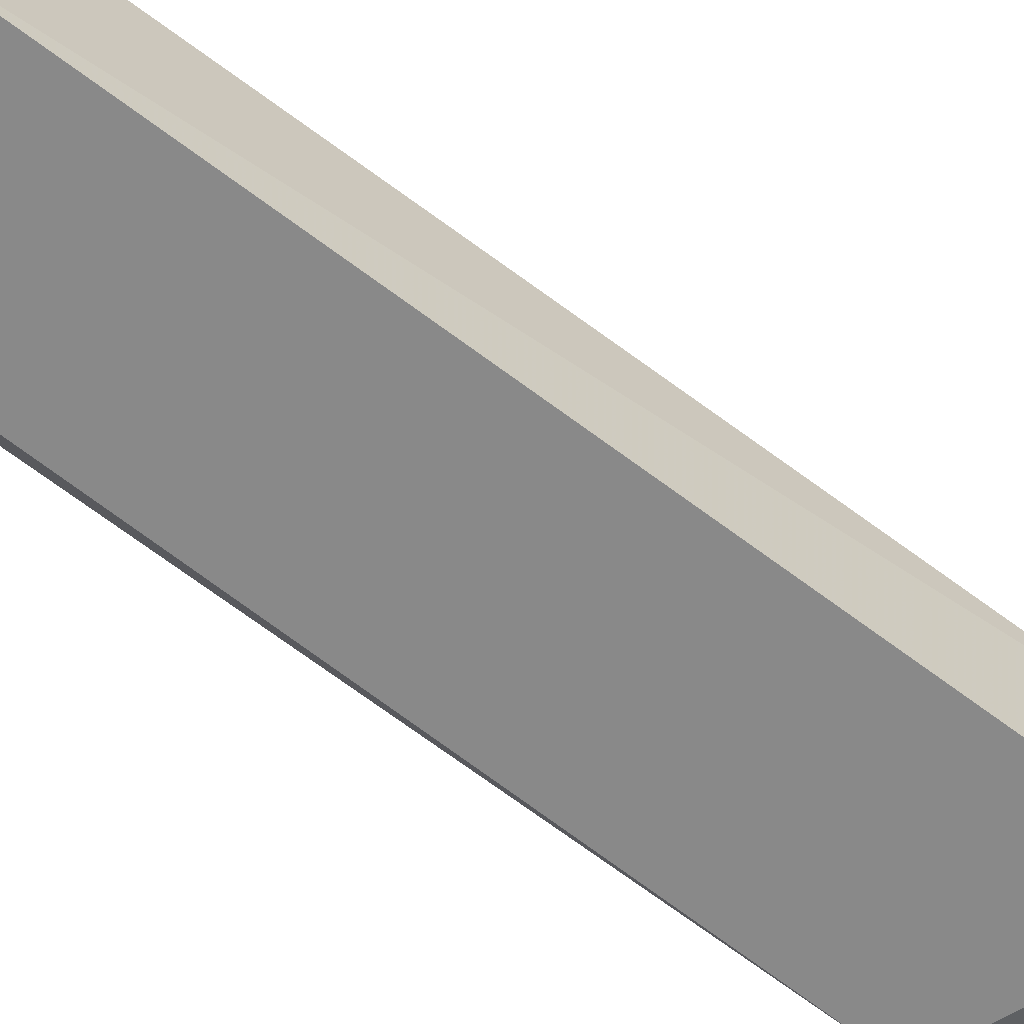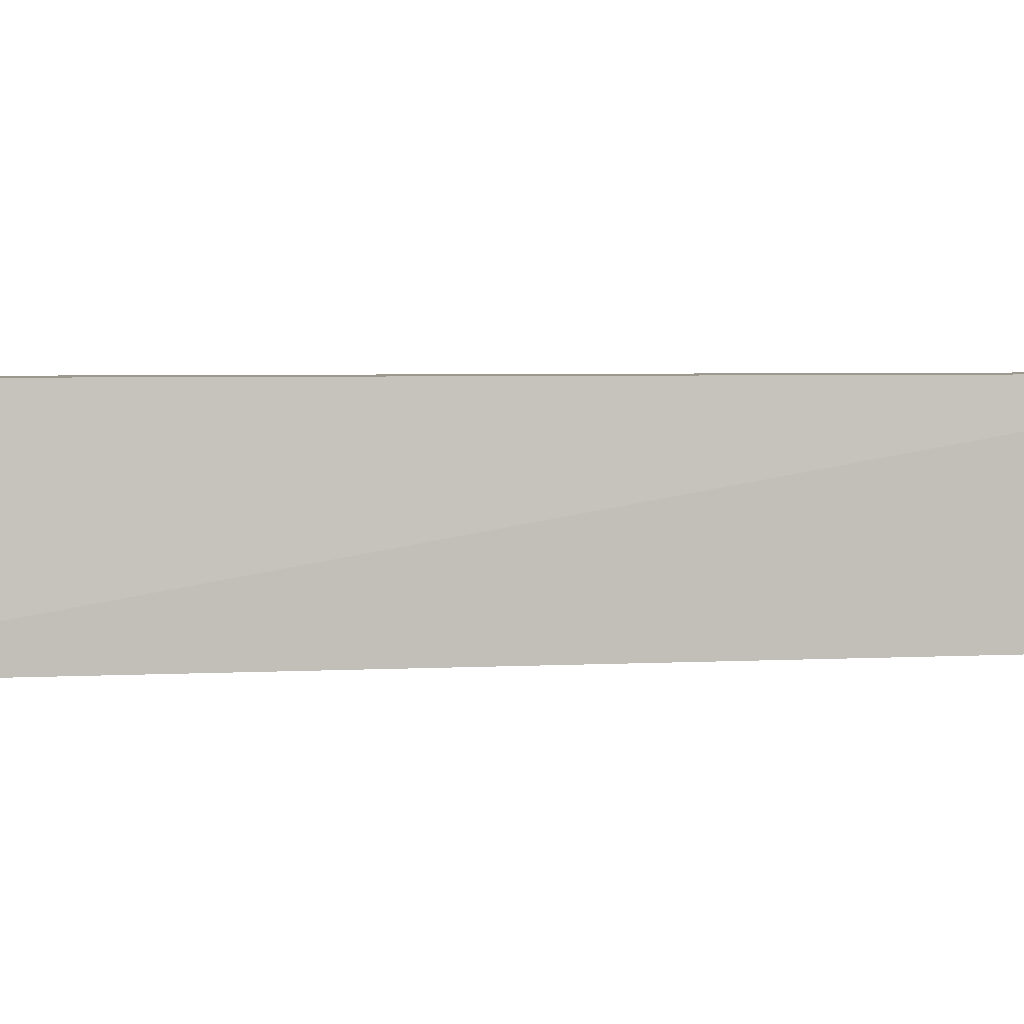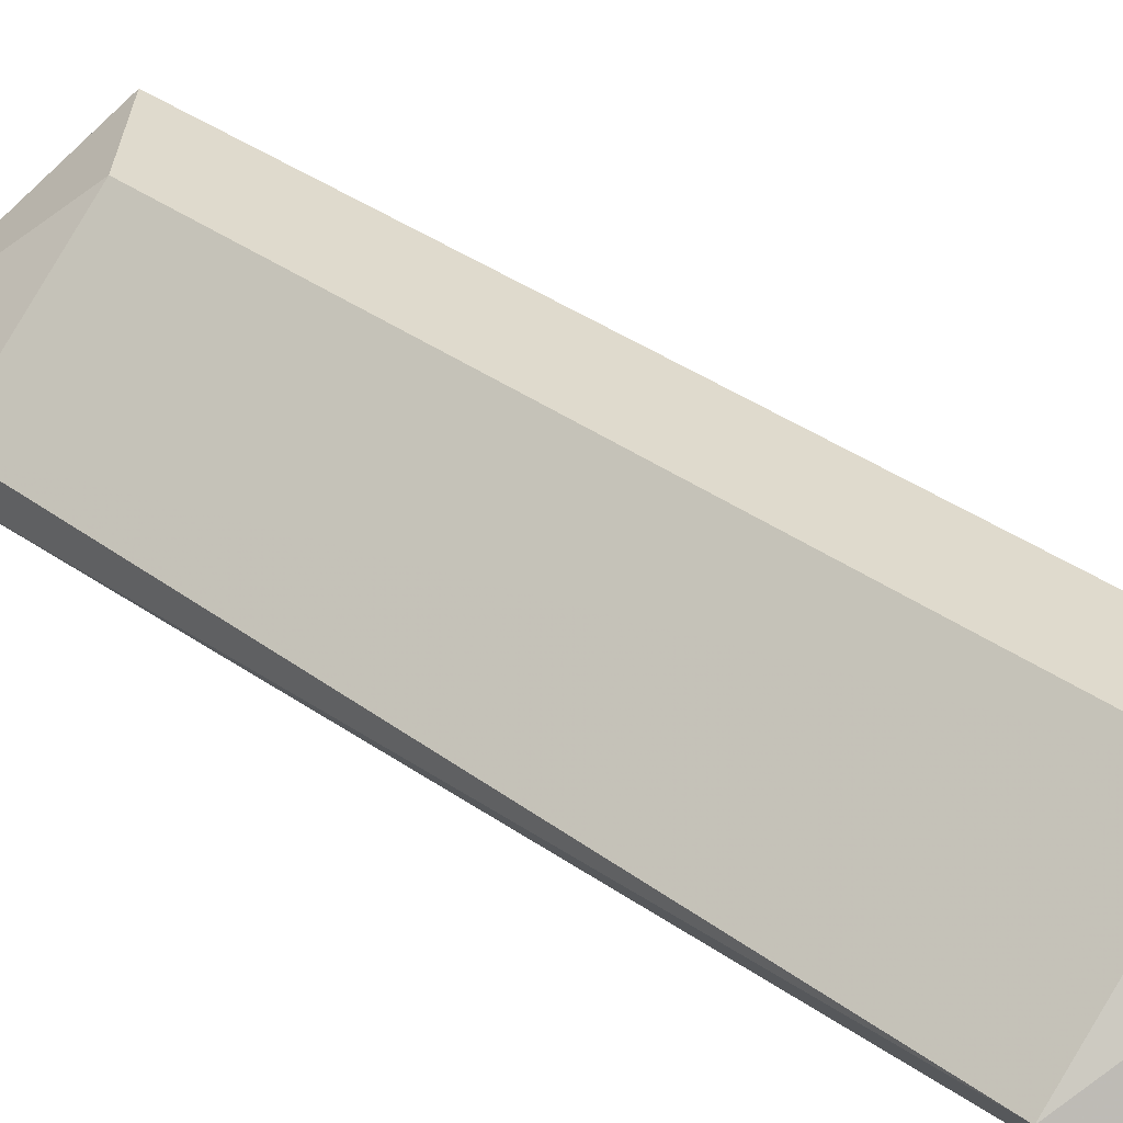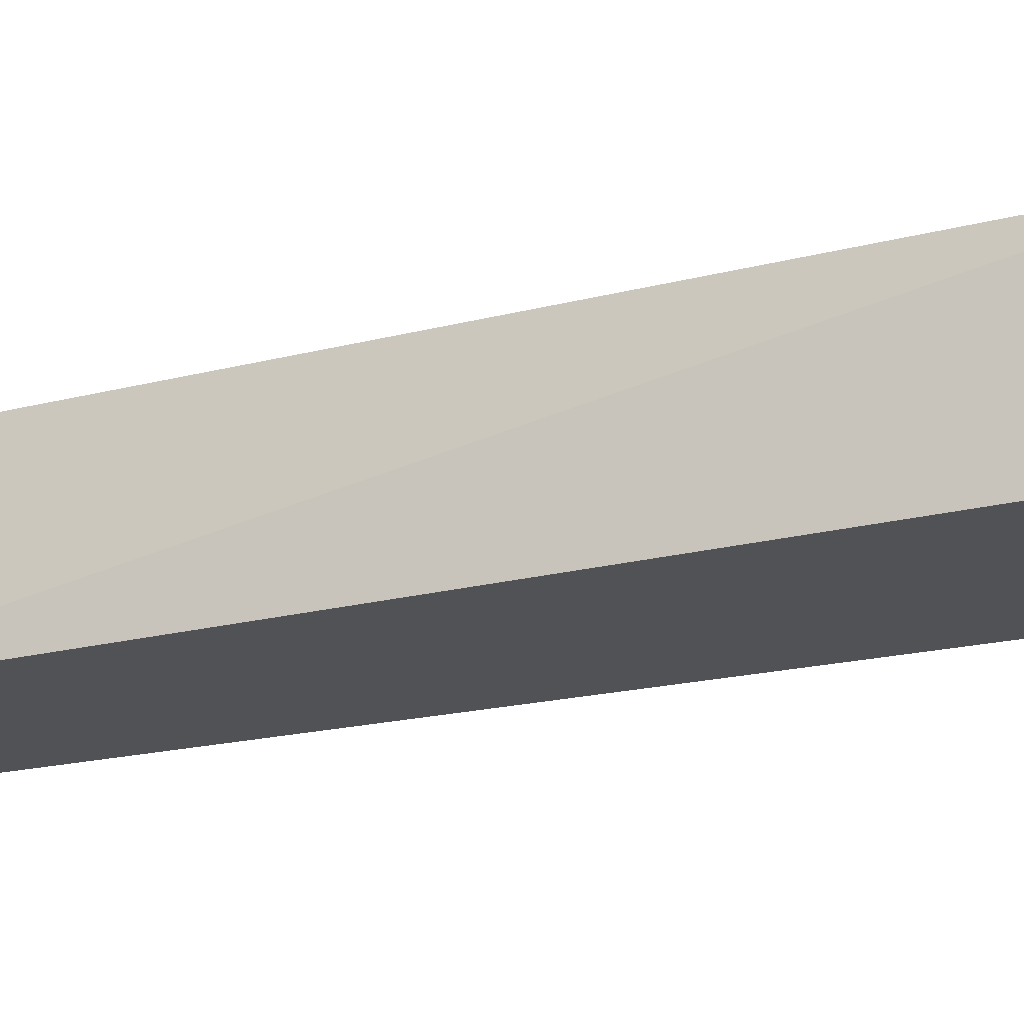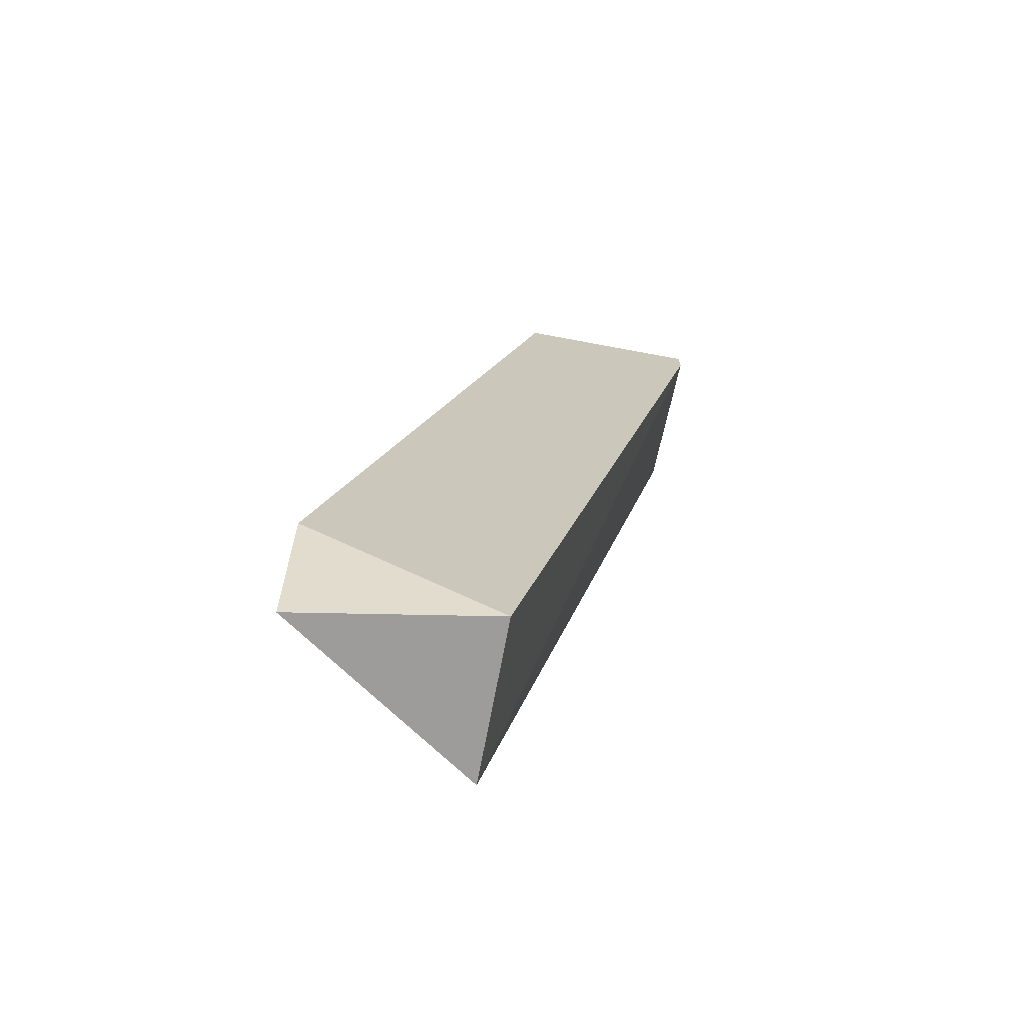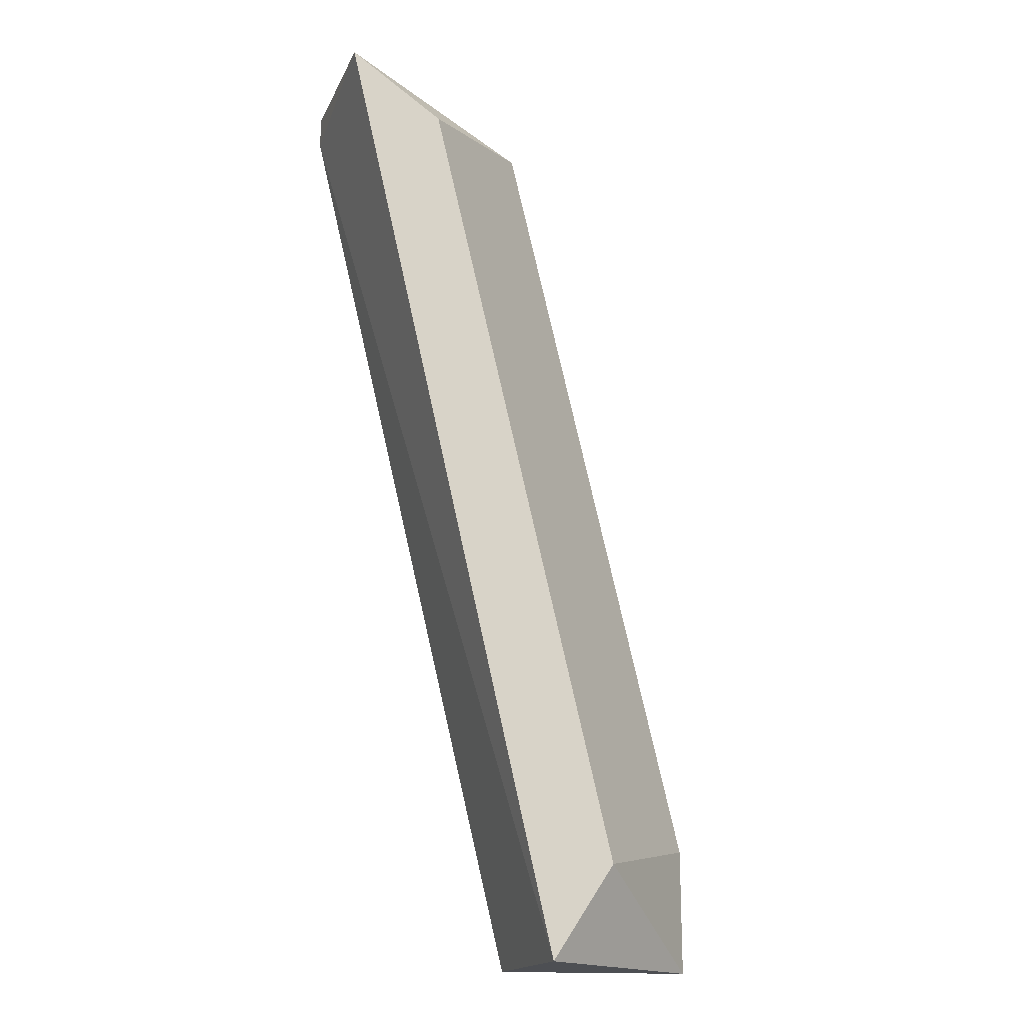
<metadata>
{"format":"obj","ext":"obj","renderer":"f3d","projection":"perspective","resolution":1024,"background":"white","views":[{"elev":-63.2,"azim":65.8,"up":"+Y"},{"elev":3.0,"azim":90.2,"up":"+Y"},{"elev":32.6,"azim":-30.3,"up":"+Y"},{"elev":-20.6,"azim":128.6,"up":"+Y"},{"elev":-70.1,"azim":-10.6,"up":"+Z"},{"elev":-17.5,"azim":161.4,"up":"+Z"}]}
</metadata>
<code>
v -0.01955 -0.01735 0.009296
v -0.02091 -0.01508 -0.002946
v -0.01819 -0.01508 0.008388
v -0.02 -0.01735 -0.004308
v -0.02 -0.0169 0.008842
v -0.02 -0.01508 -0.004308
v -0.01683 -0.01735 0.009296
v -0.01683 -0.01735 0.008842
v -0.01683 -0.01508 0.009296
v -0.02273 -0.01735 -0.002493
v -0.02273 -0.0169 -0.002493
v -0.02273 -0.0169 -0.004308
f 9 5 1
f 5 10 1
f 7 9 1
f 10 7 1
f 9 2 3
f 3 2 11
f 9 6 2
f 2 6 12
f 2 12 11
f 5 9 3
f 5 3 11
f 4 6 8
f 6 4 12
f 7 4 8
f 7 10 4
f 4 10 12
f 10 5 11
f 6 9 8
f 9 7 8
f 12 10 11

</code>
